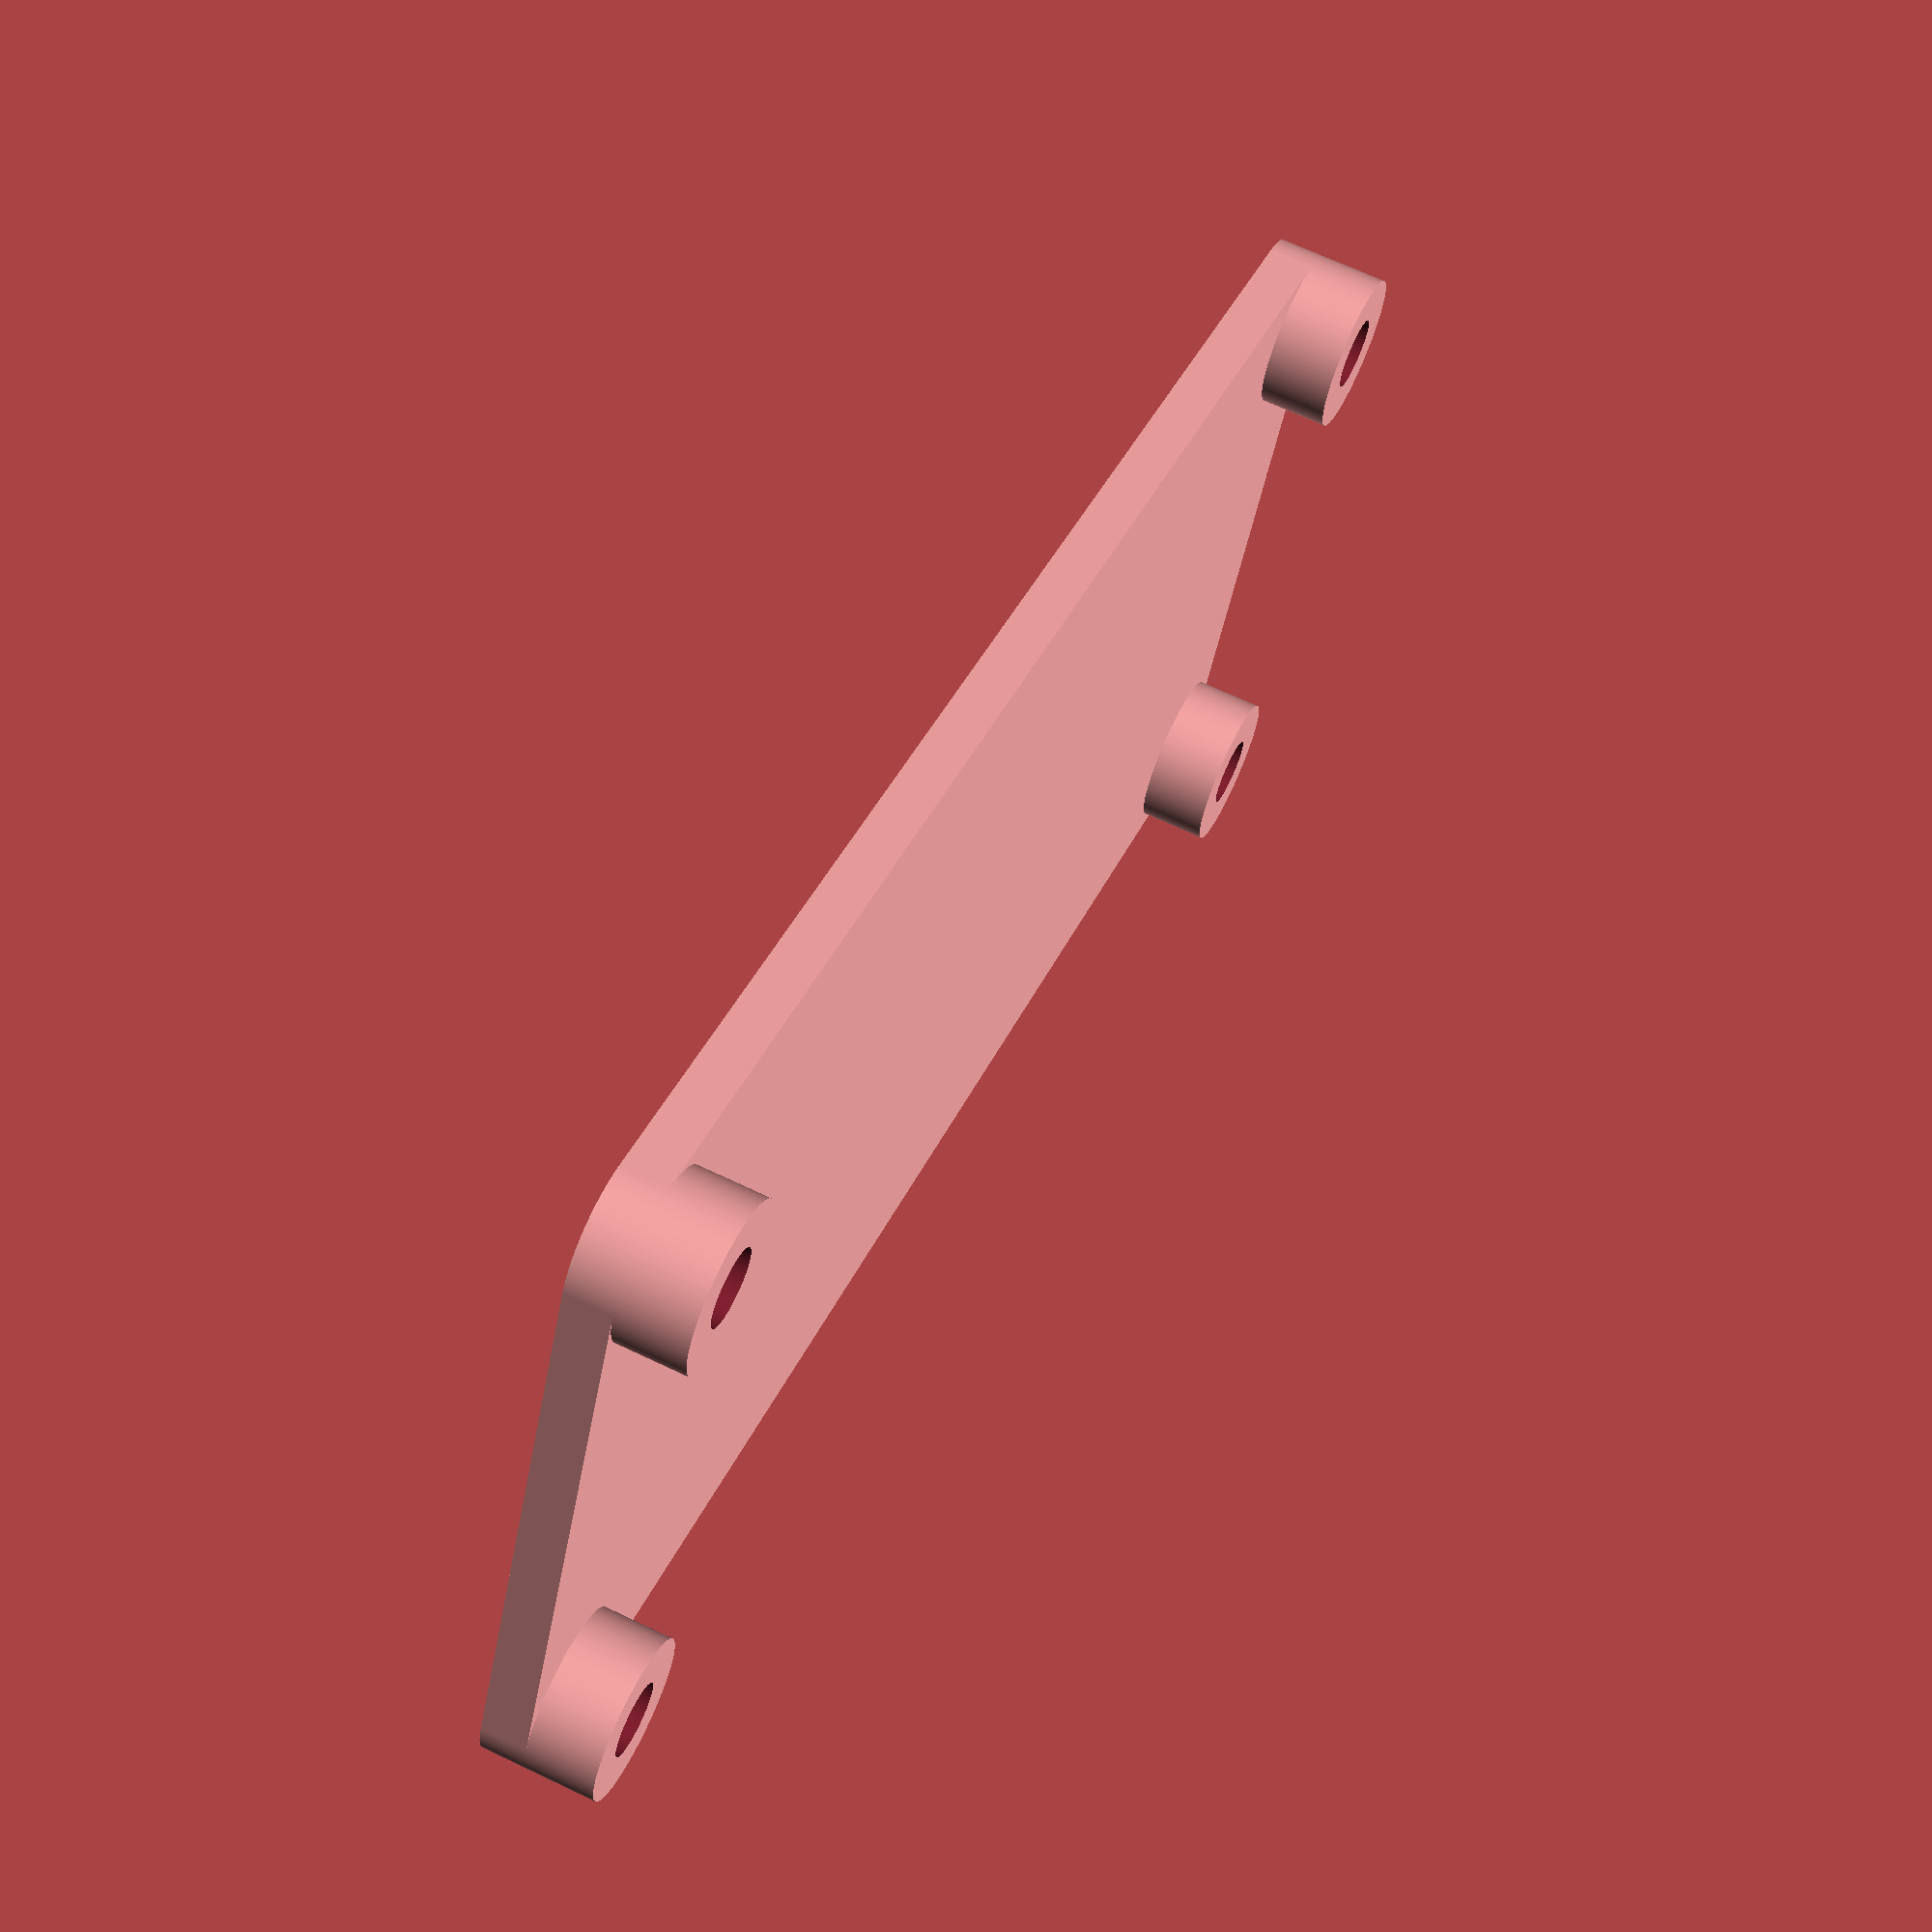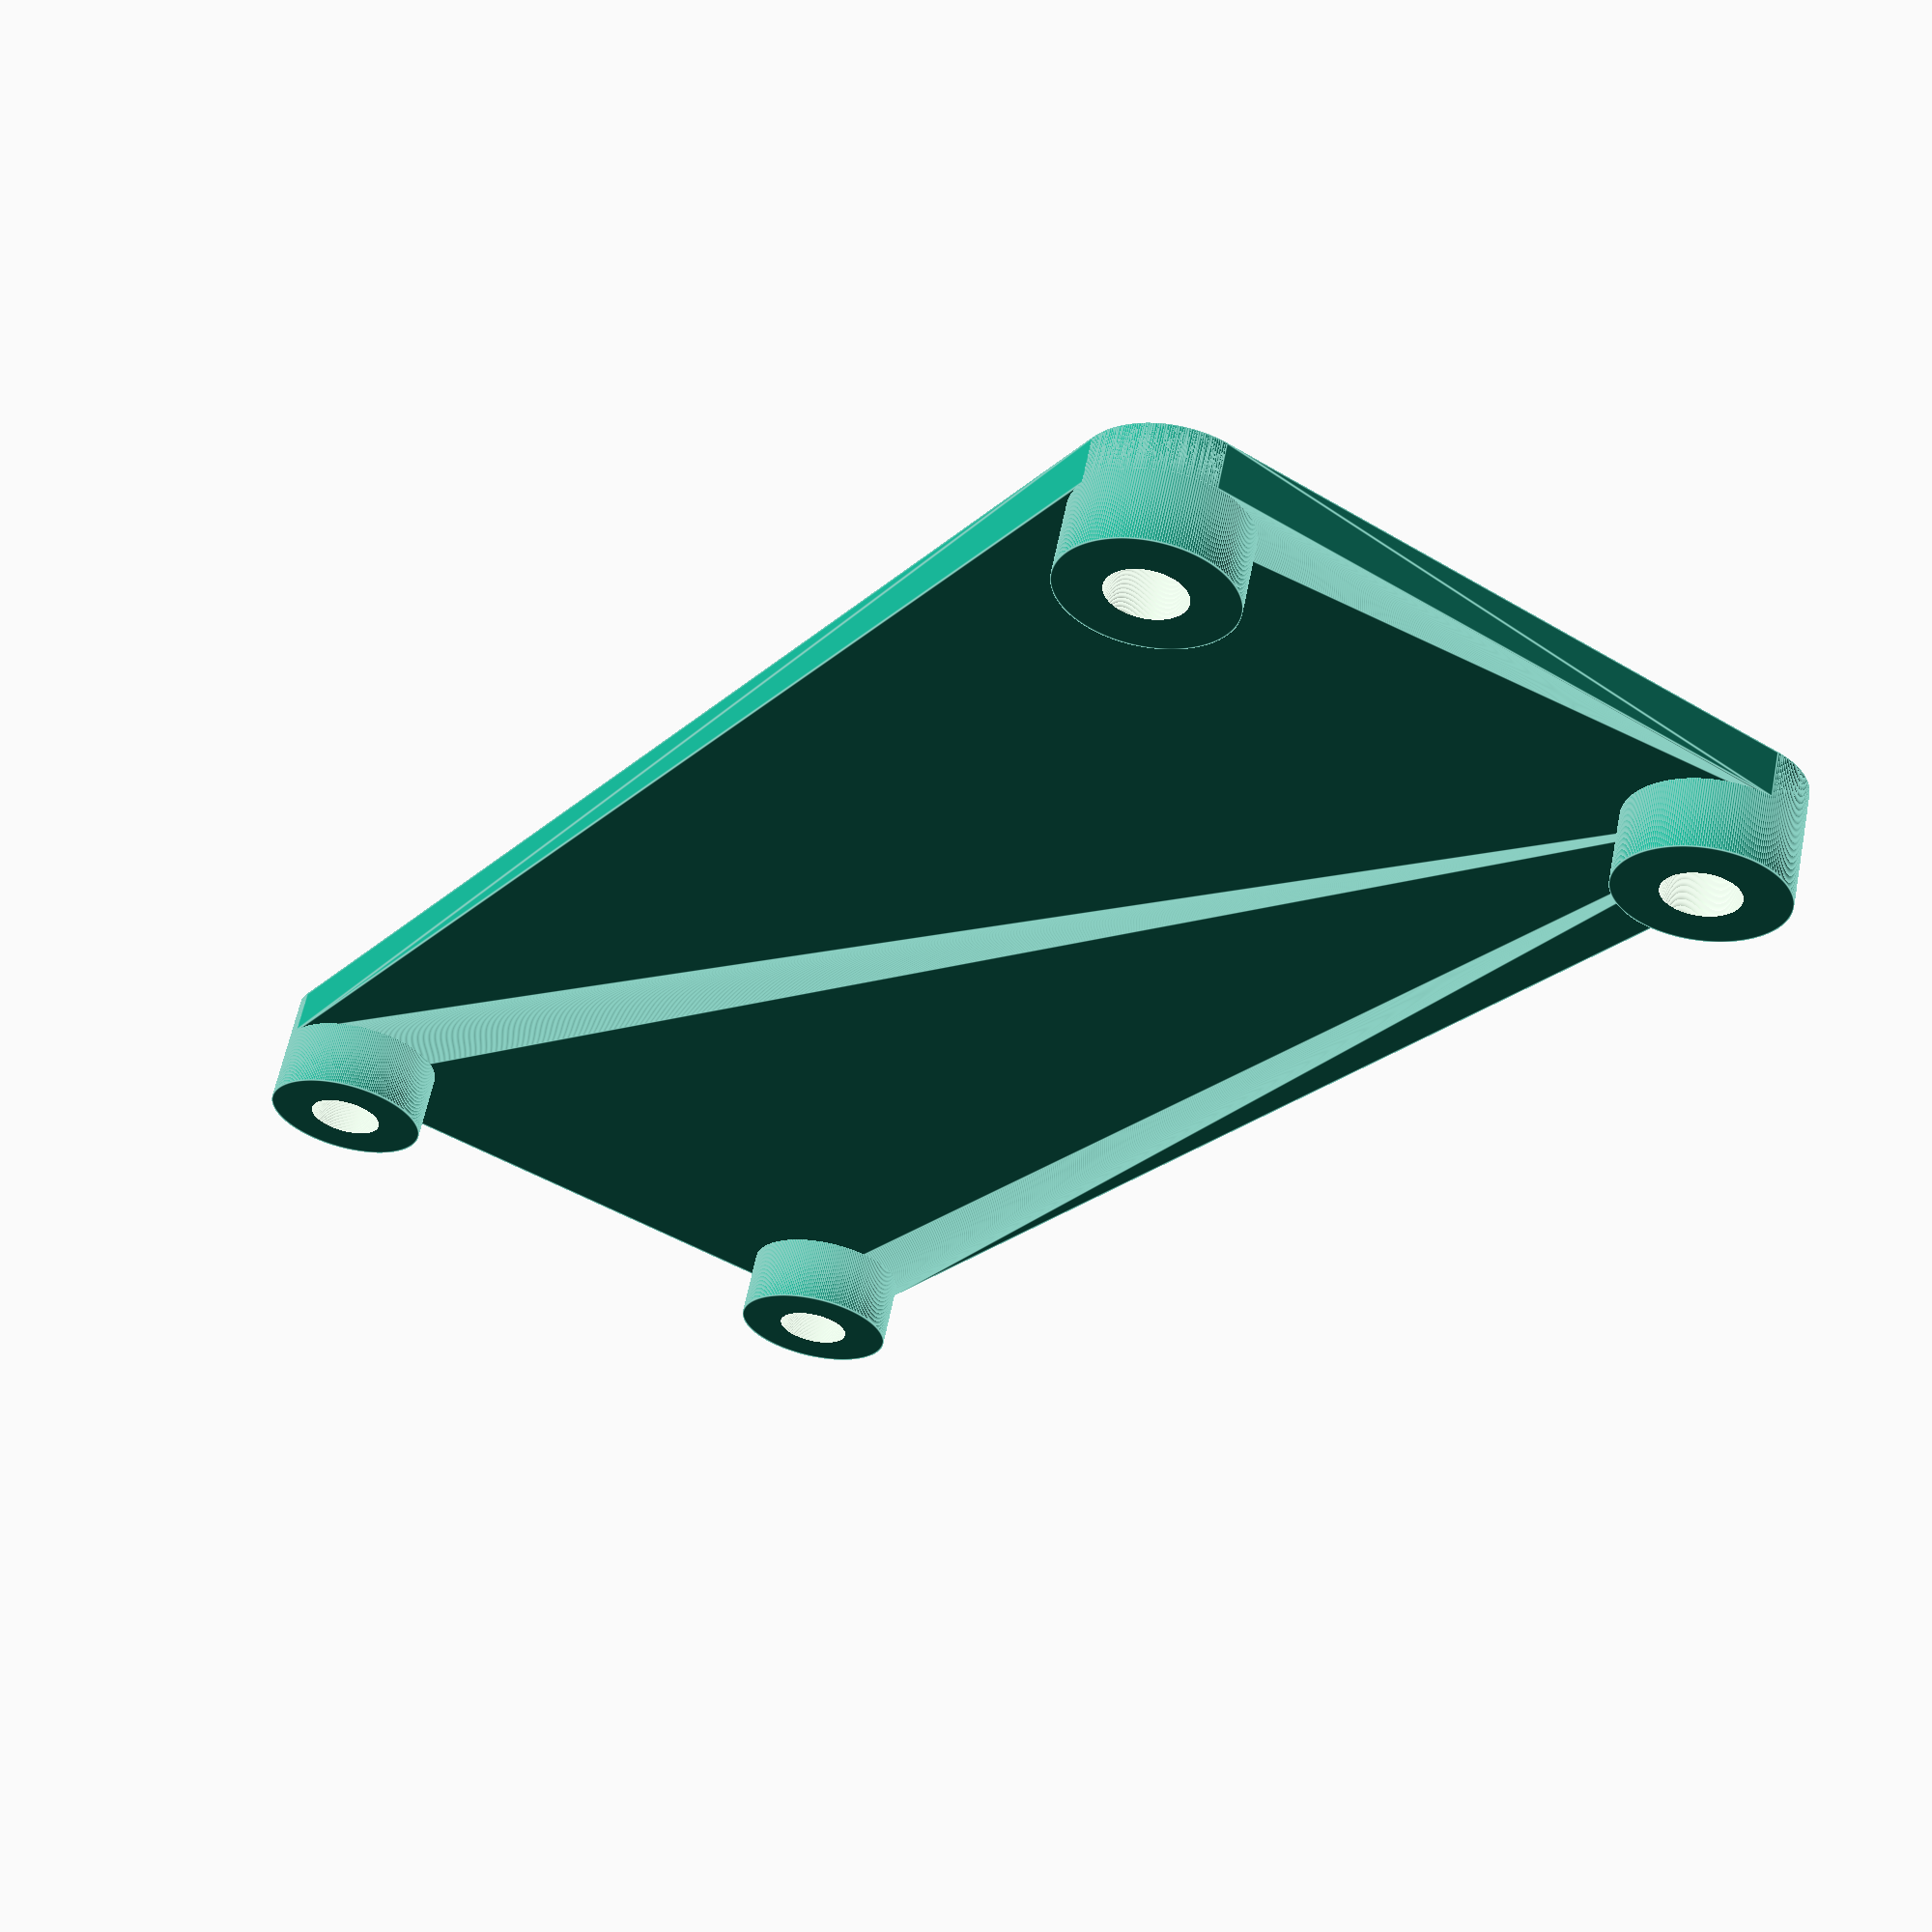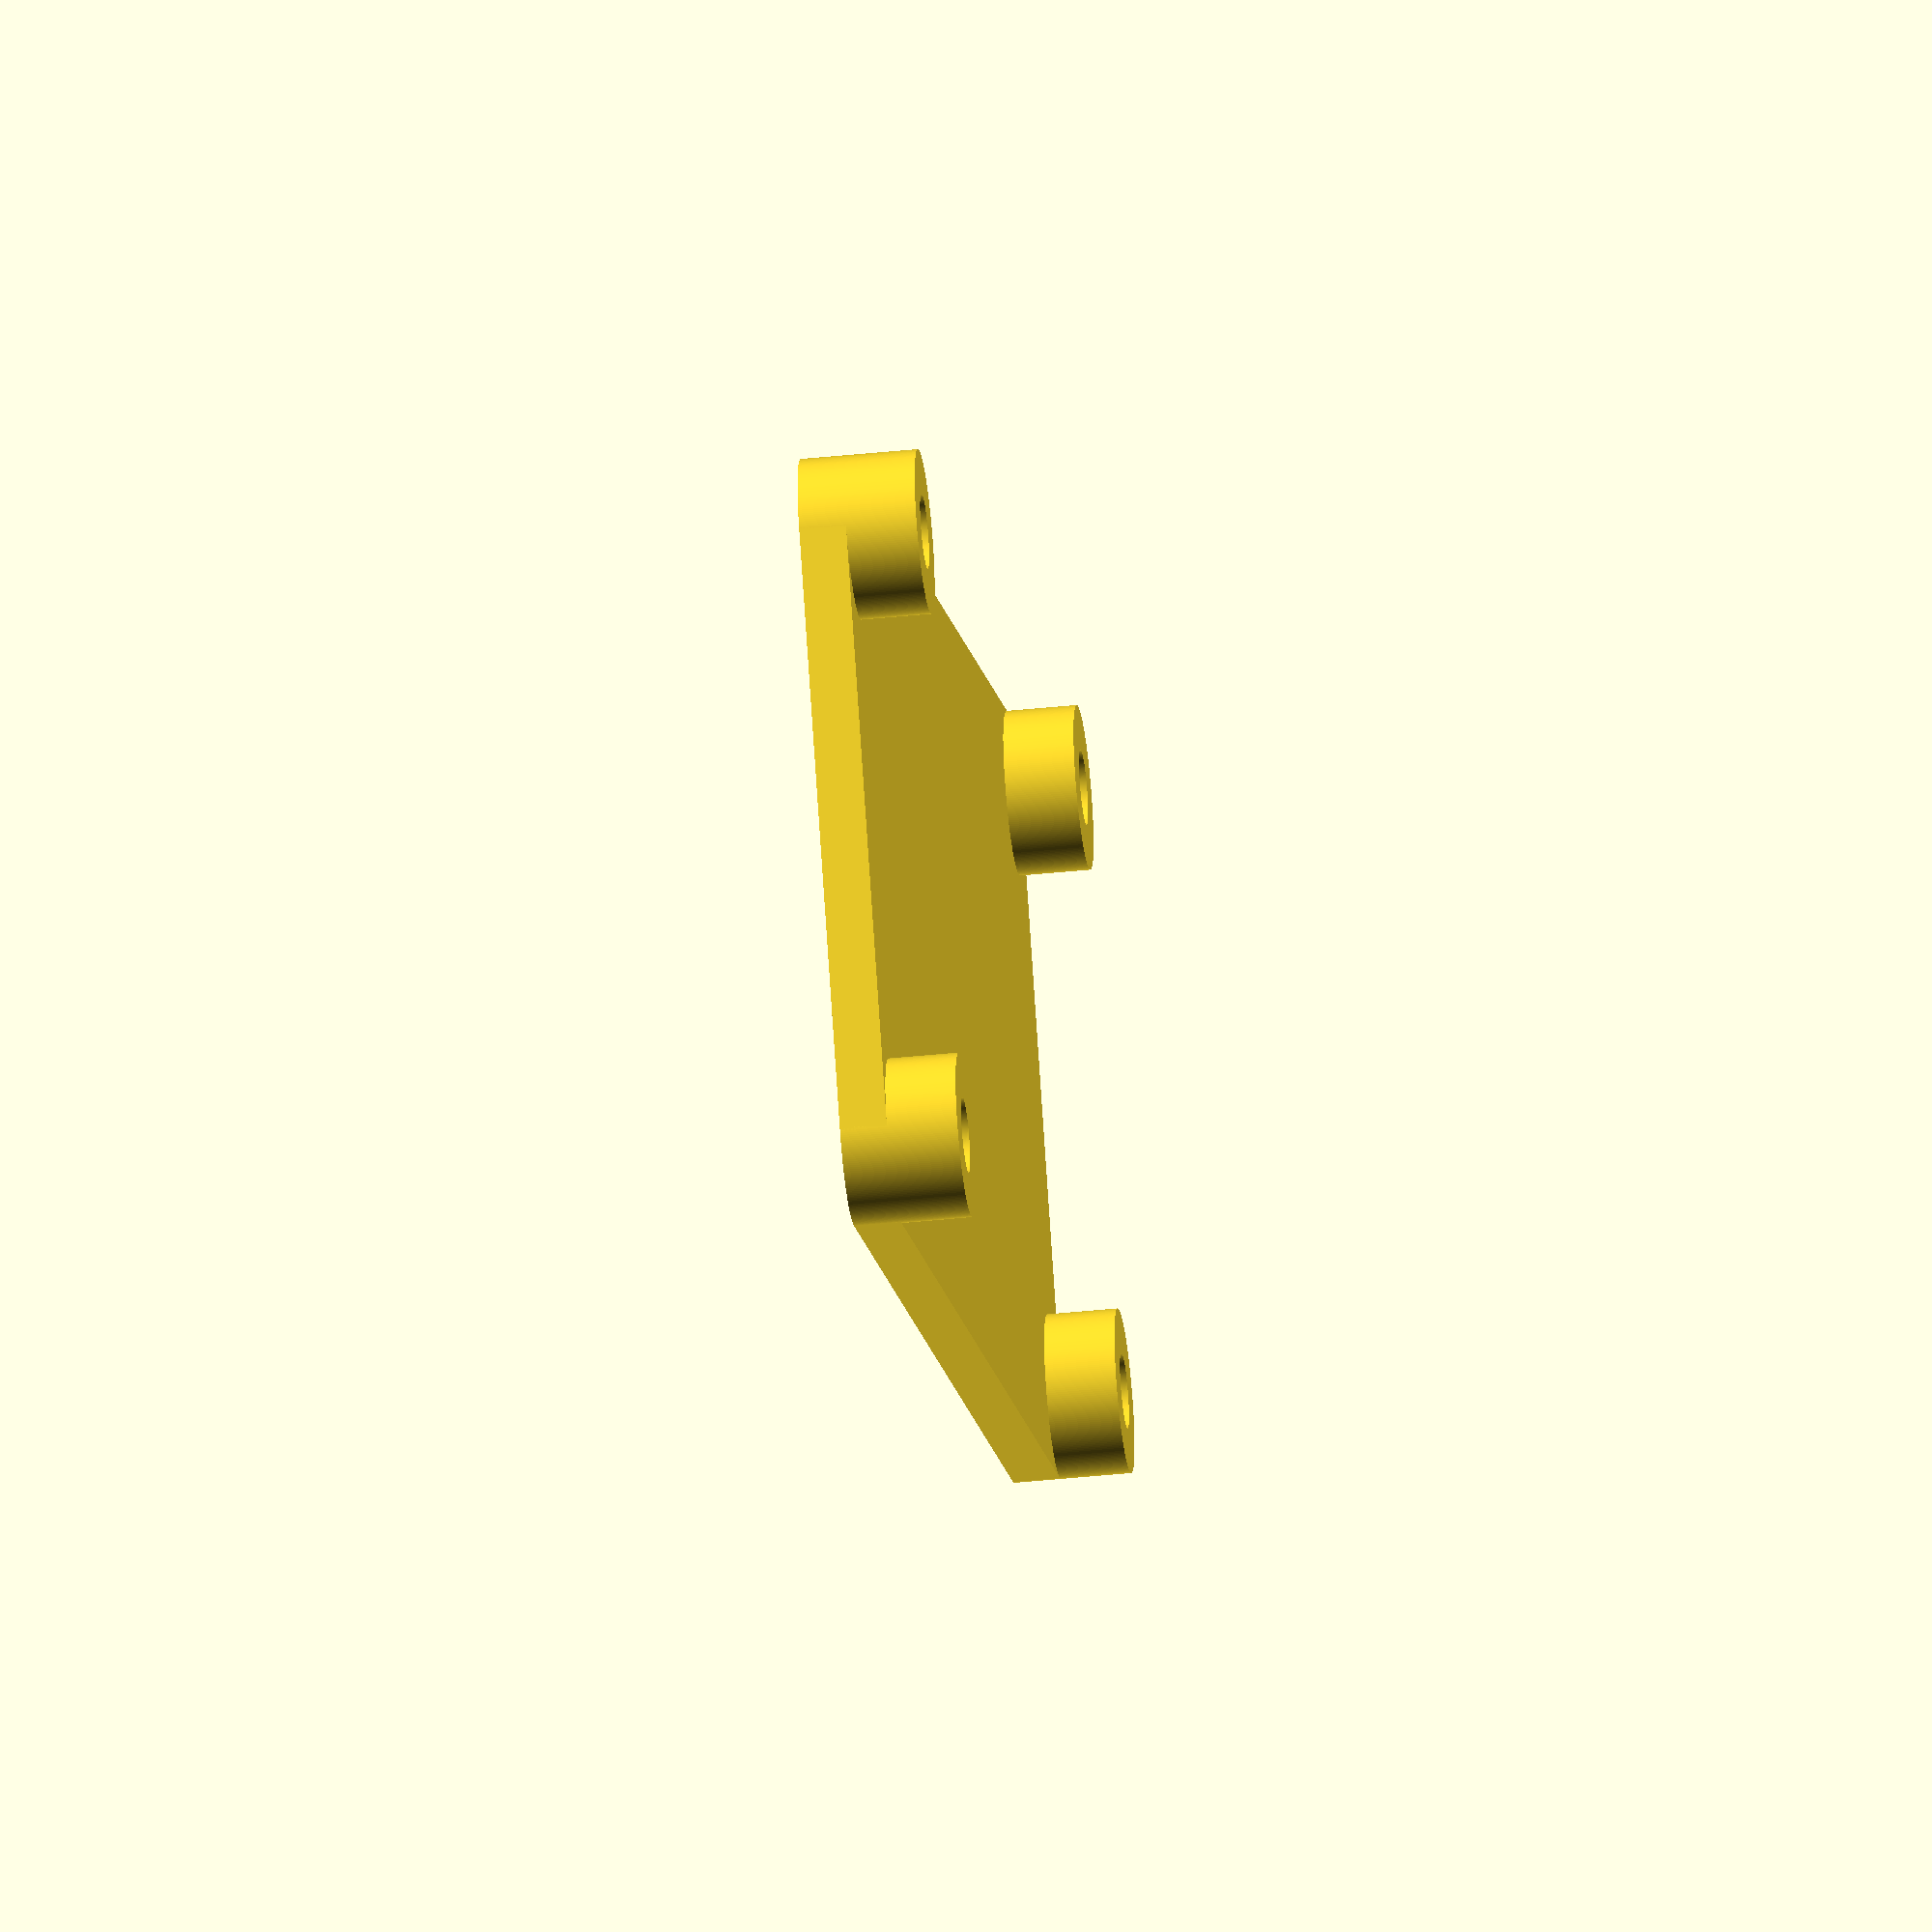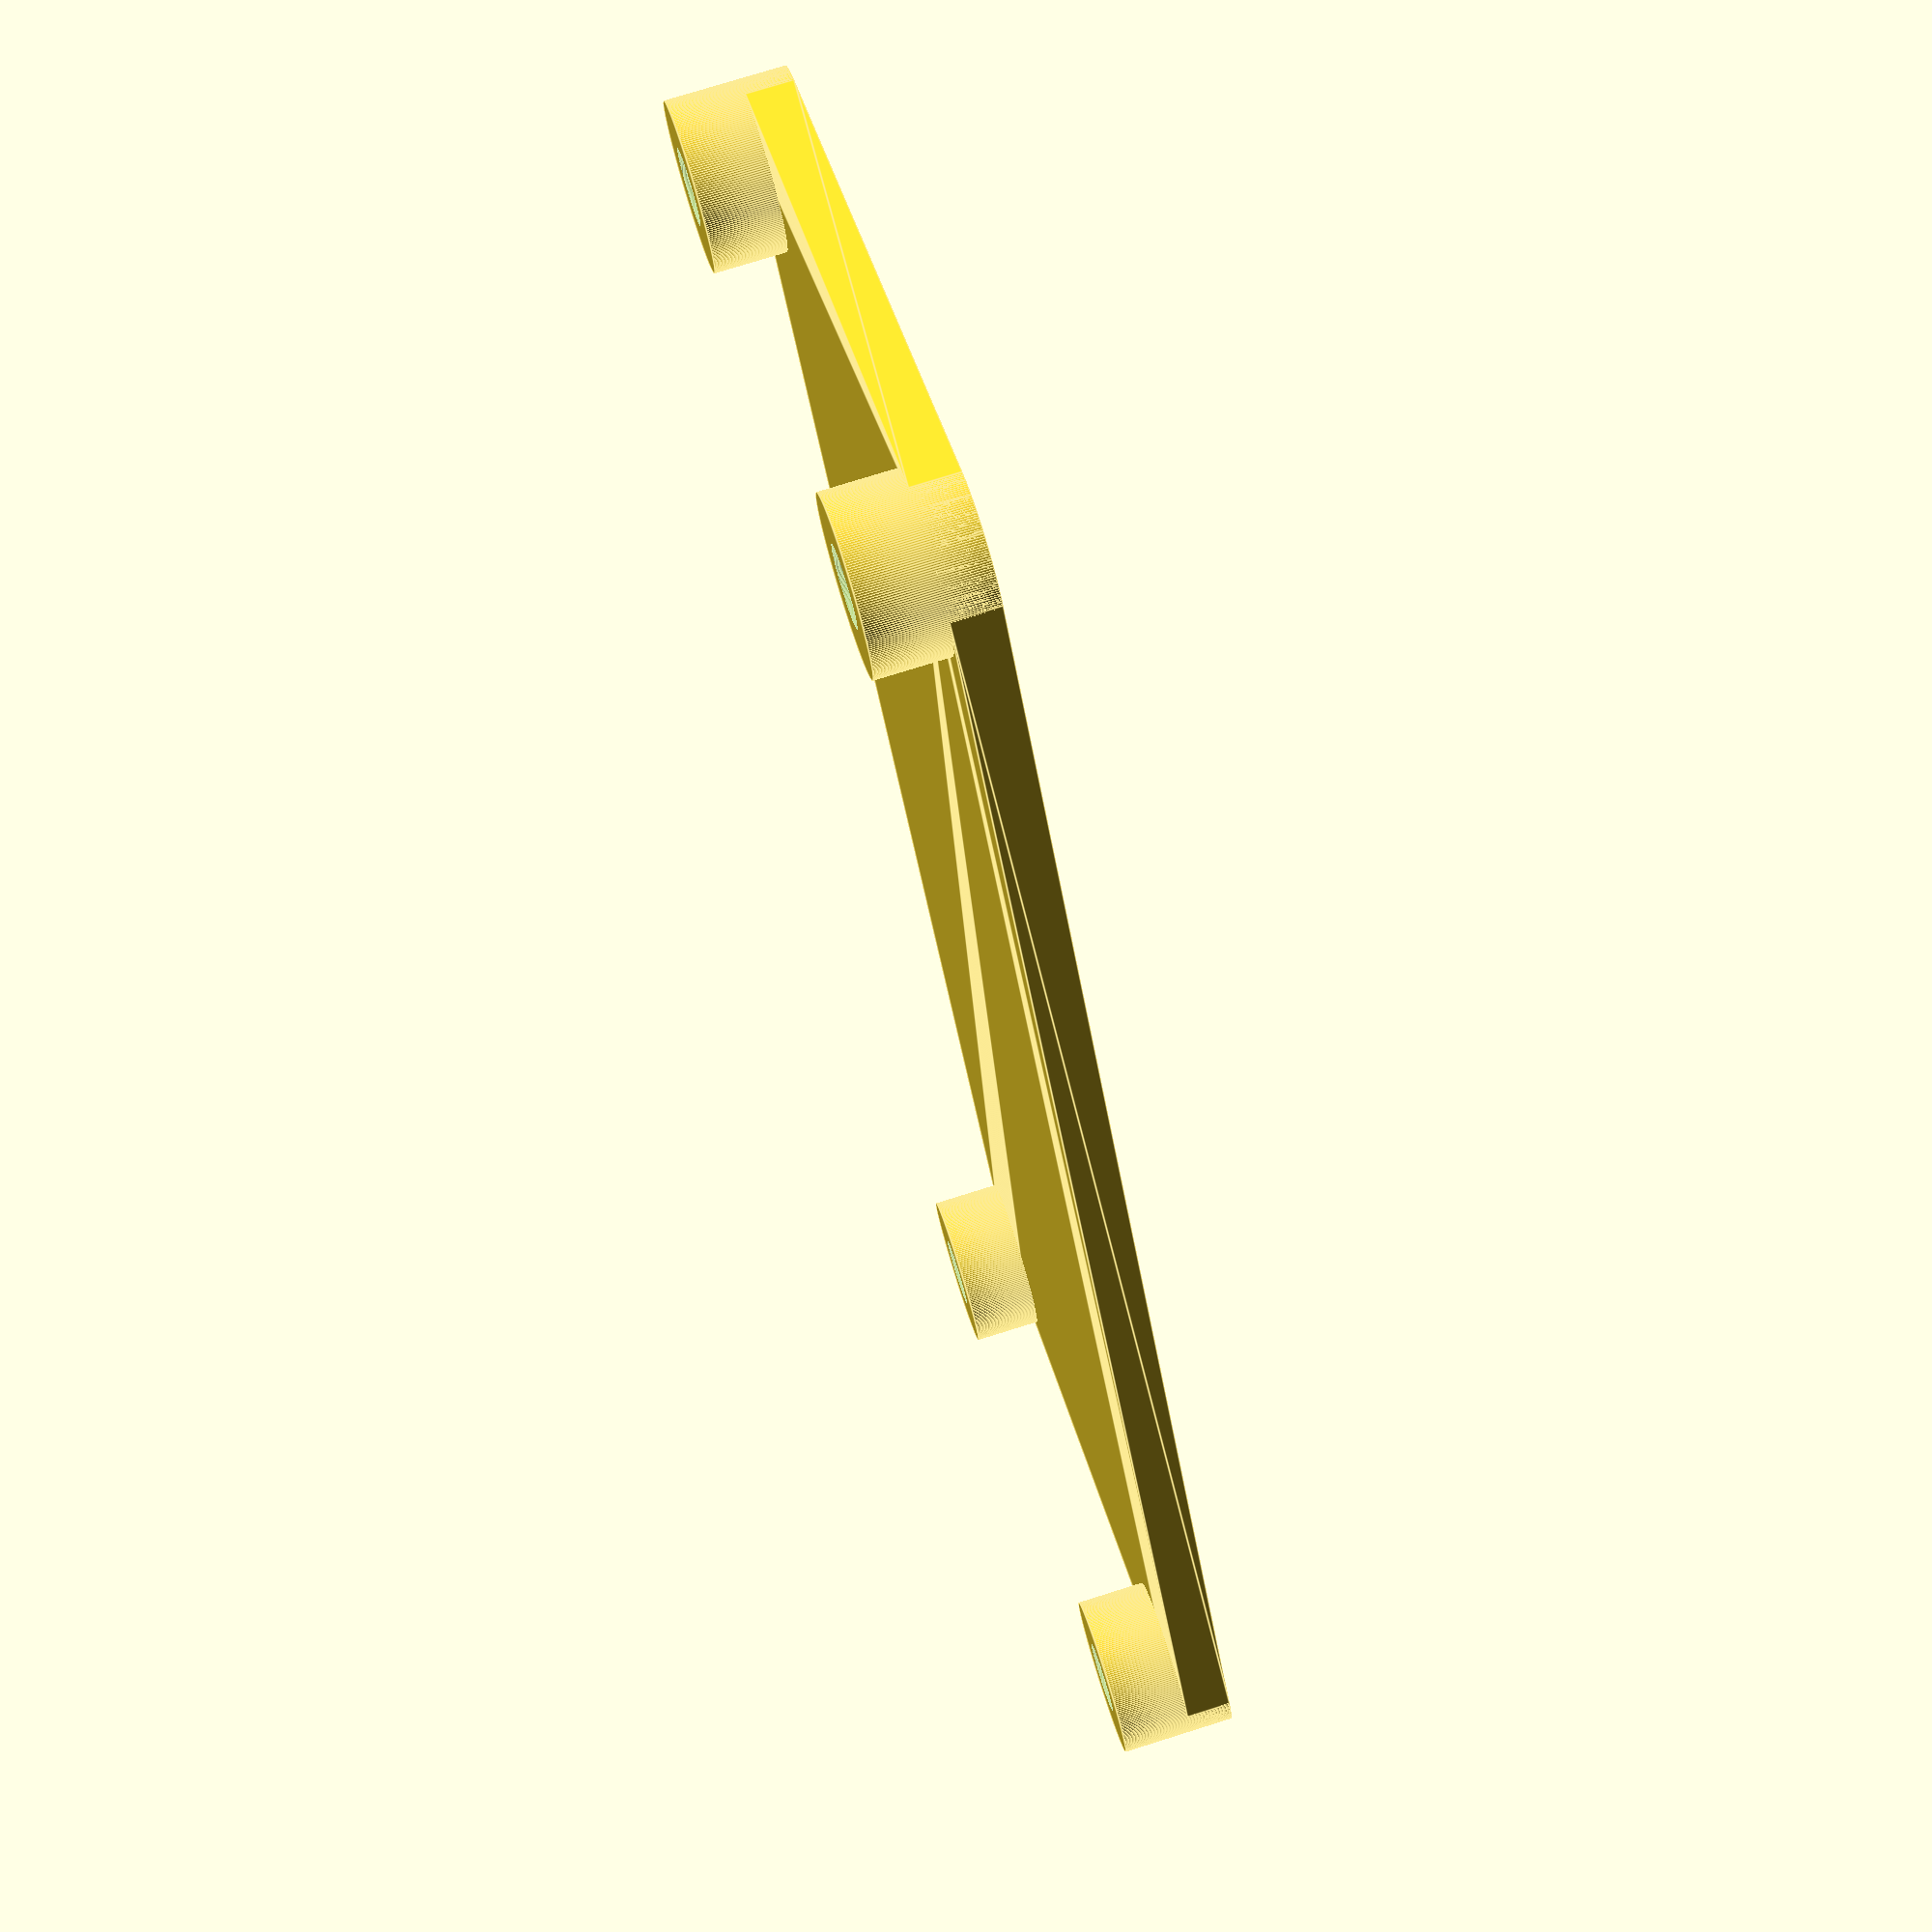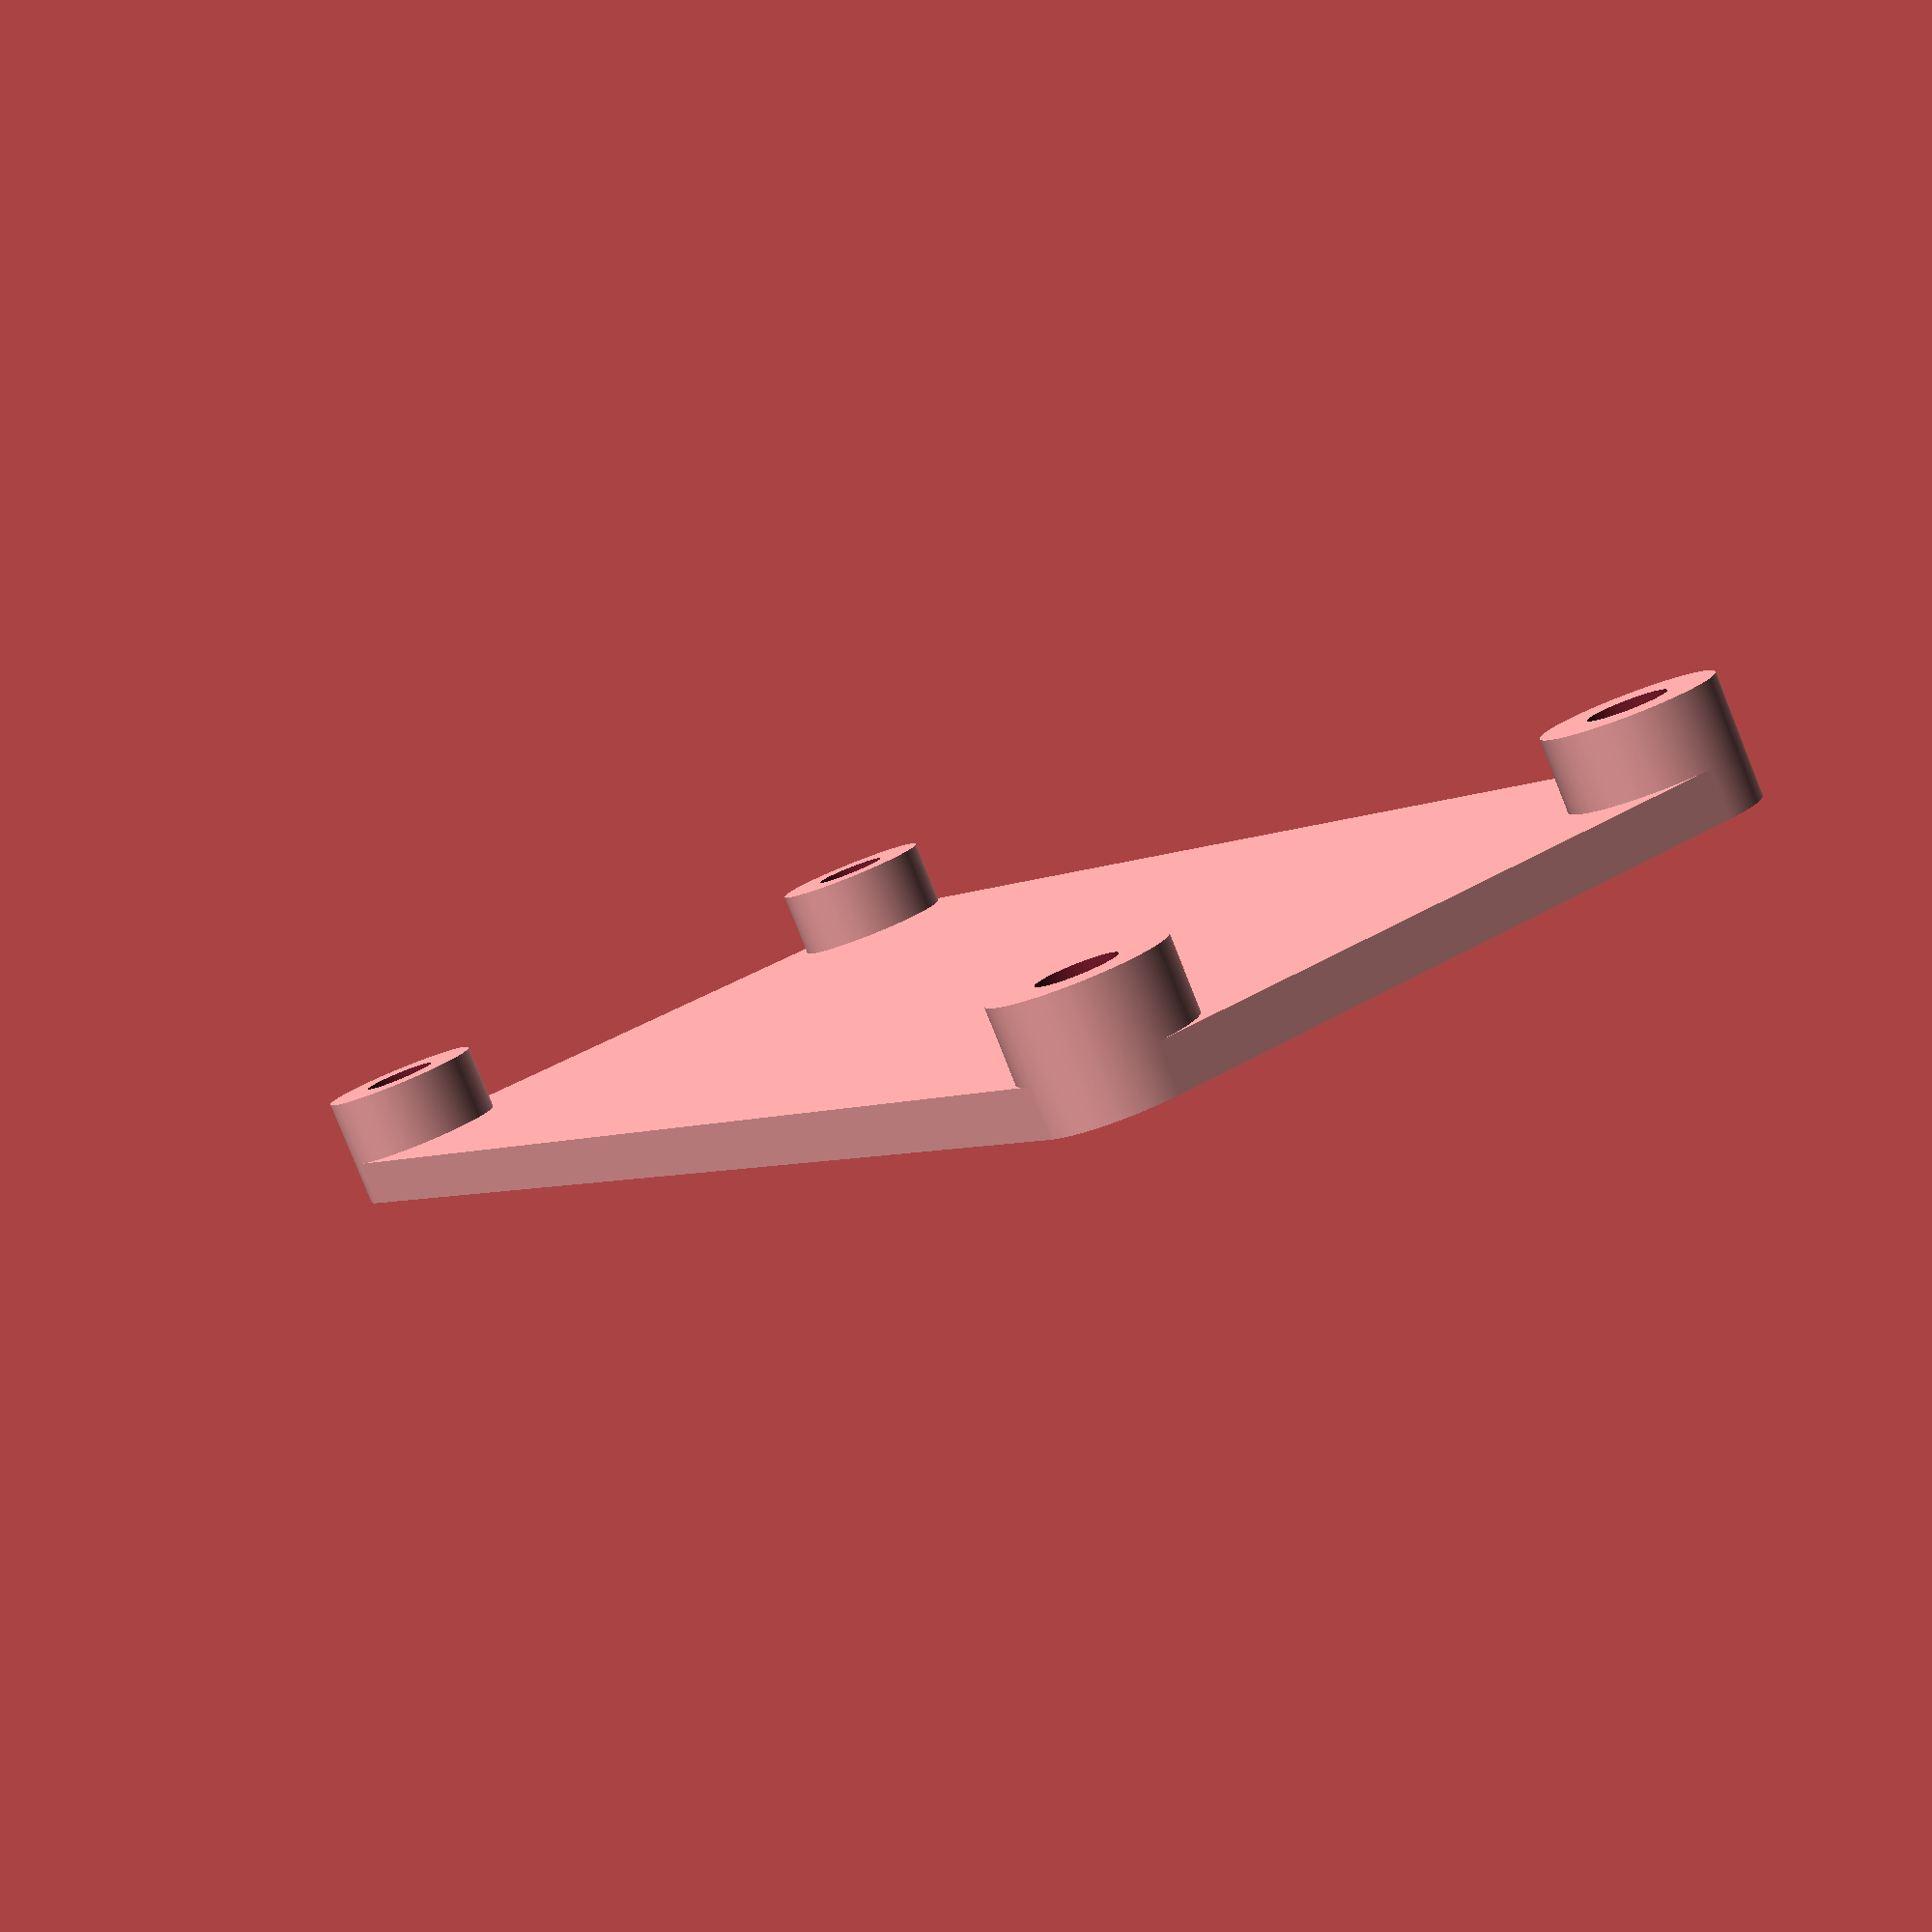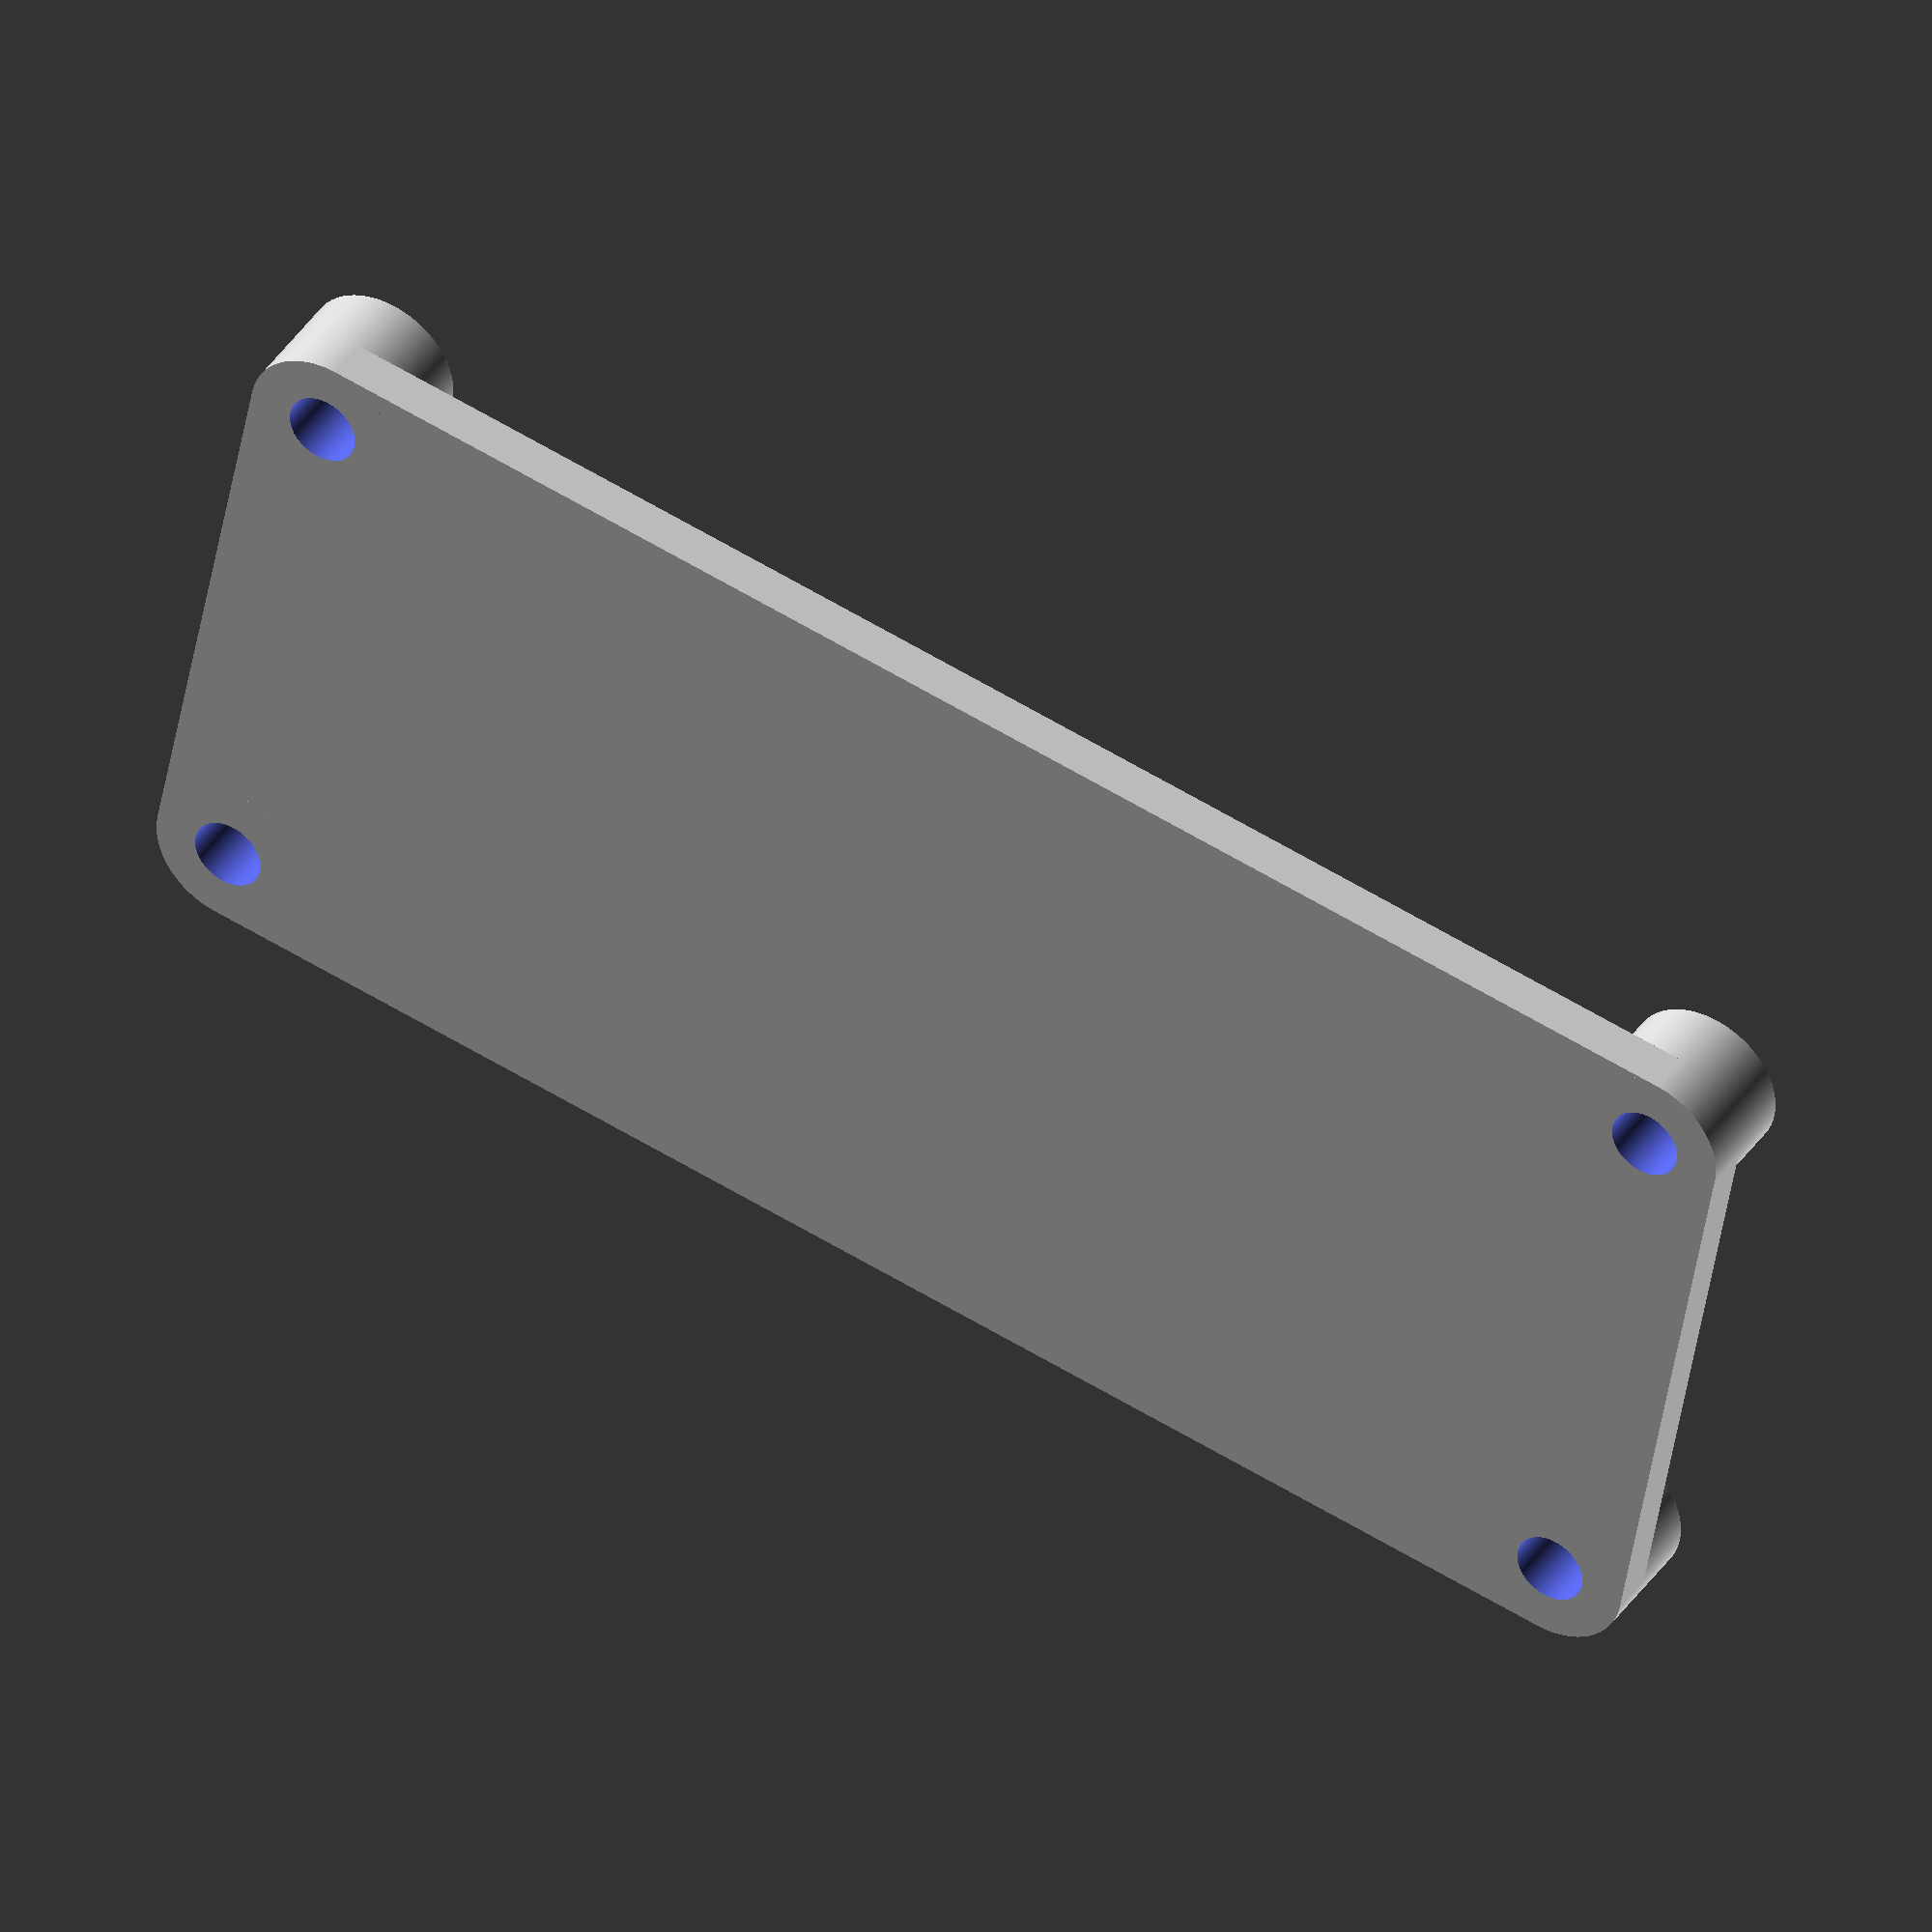
<openscad>
$fn=250;

difference()
{
    union()
    {
        //translate([0,0,1]) cube( [73,33,2], center = true );
        hull()
        {
            translate([33,13,0]) cylinder (d=7,h=2);
            translate([33,-13,0]) cylinder (d=7,h=2);
            translate([-33,13,0]) cylinder (d=7,h=2);
            translate([-33,-13,0]) cylinder (d=7,h=2);
        }
        translate([33,13,0]) cylinder (d=7,h=5);
        translate([33,-13,0]) cylinder (d=7,h=5);
        translate([-33,13,0]) cylinder (d=7,h=5);
        translate([-33,-13,0]) cylinder (d=7,h=5);
    }
    
    translate([33,13,-1]) cylinder (d=3.2,h=7);
    translate([33,-13,-1]) cylinder (d=3.2,h=7);
    translate([-33,13,-1]) cylinder (d=3.2,h=7);
    translate([-33,-13,-1]) cylinder (d=3.2,h=7);    
}
</openscad>
<views>
elev=292.9 azim=24.6 roll=295.6 proj=p view=wireframe
elev=118.6 azim=123.0 roll=168.6 proj=p view=edges
elev=222.9 azim=326.8 roll=263.0 proj=o view=solid
elev=103.6 azim=57.9 roll=107.4 proj=p view=edges
elev=82.9 azim=60.1 roll=21.8 proj=p view=solid
elev=139.7 azim=169.7 roll=329.6 proj=o view=wireframe
</views>
